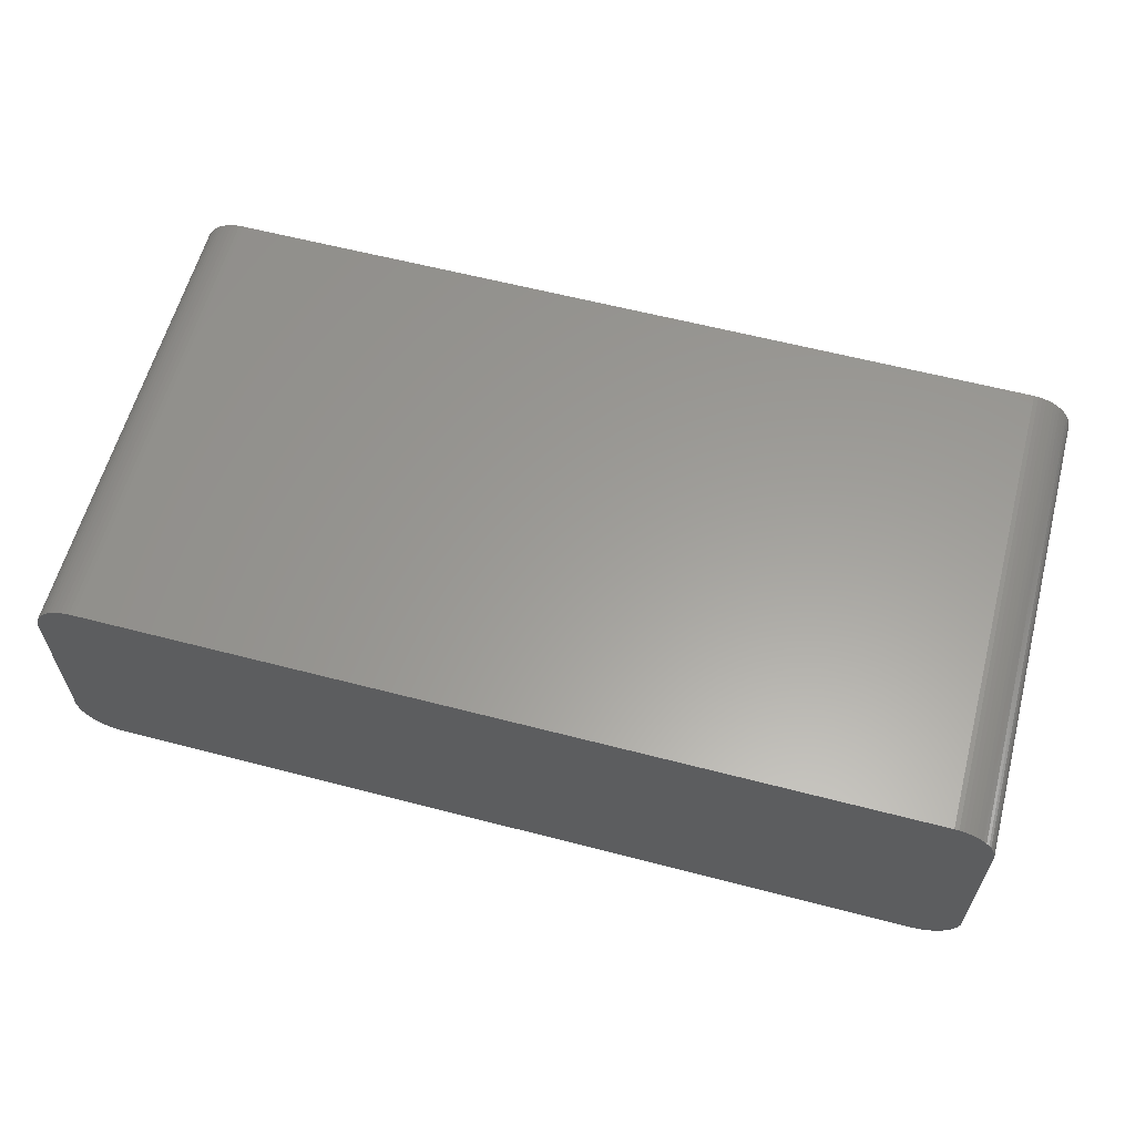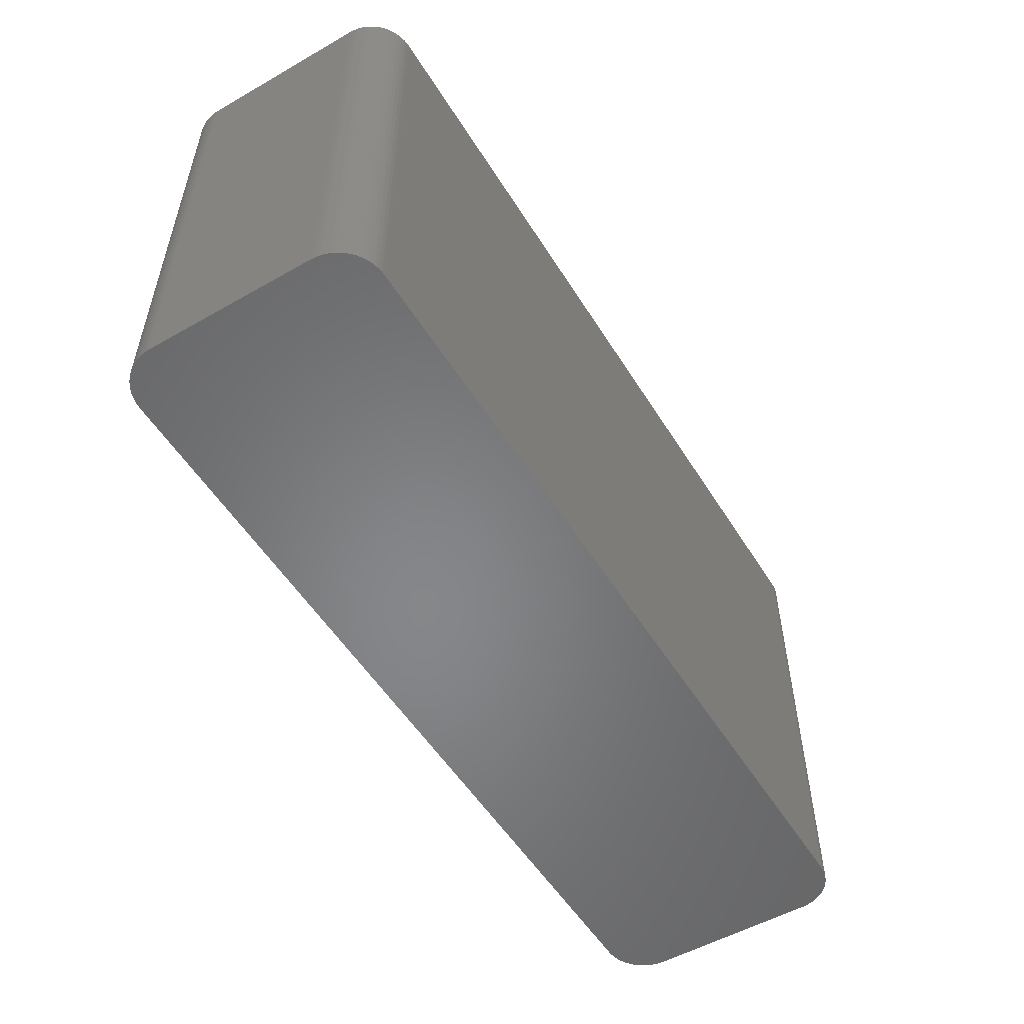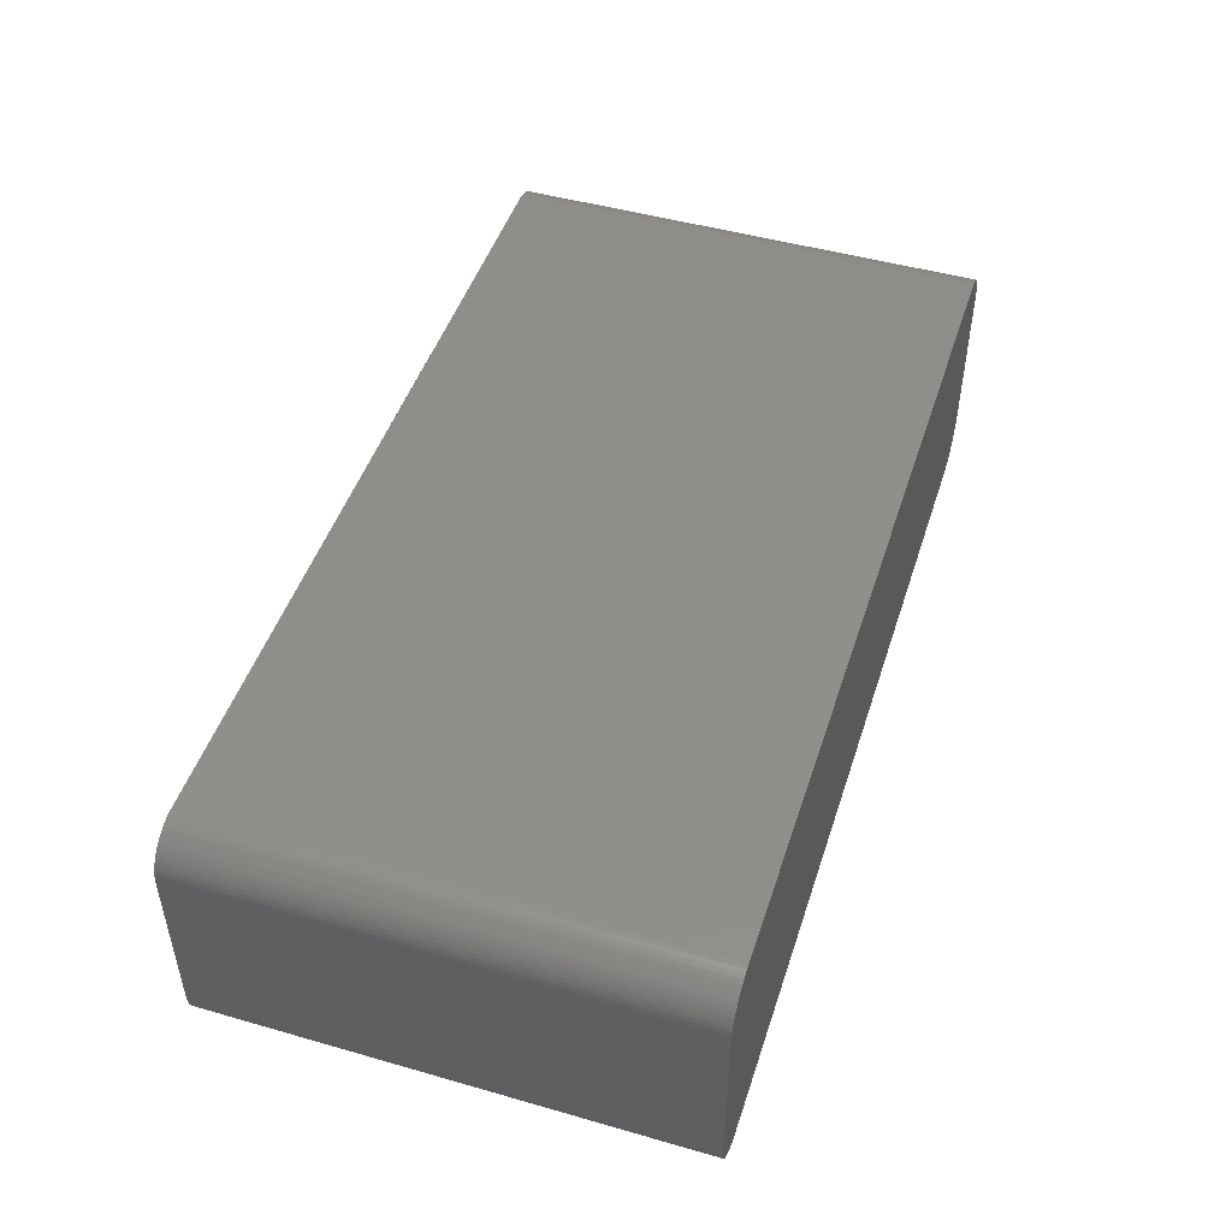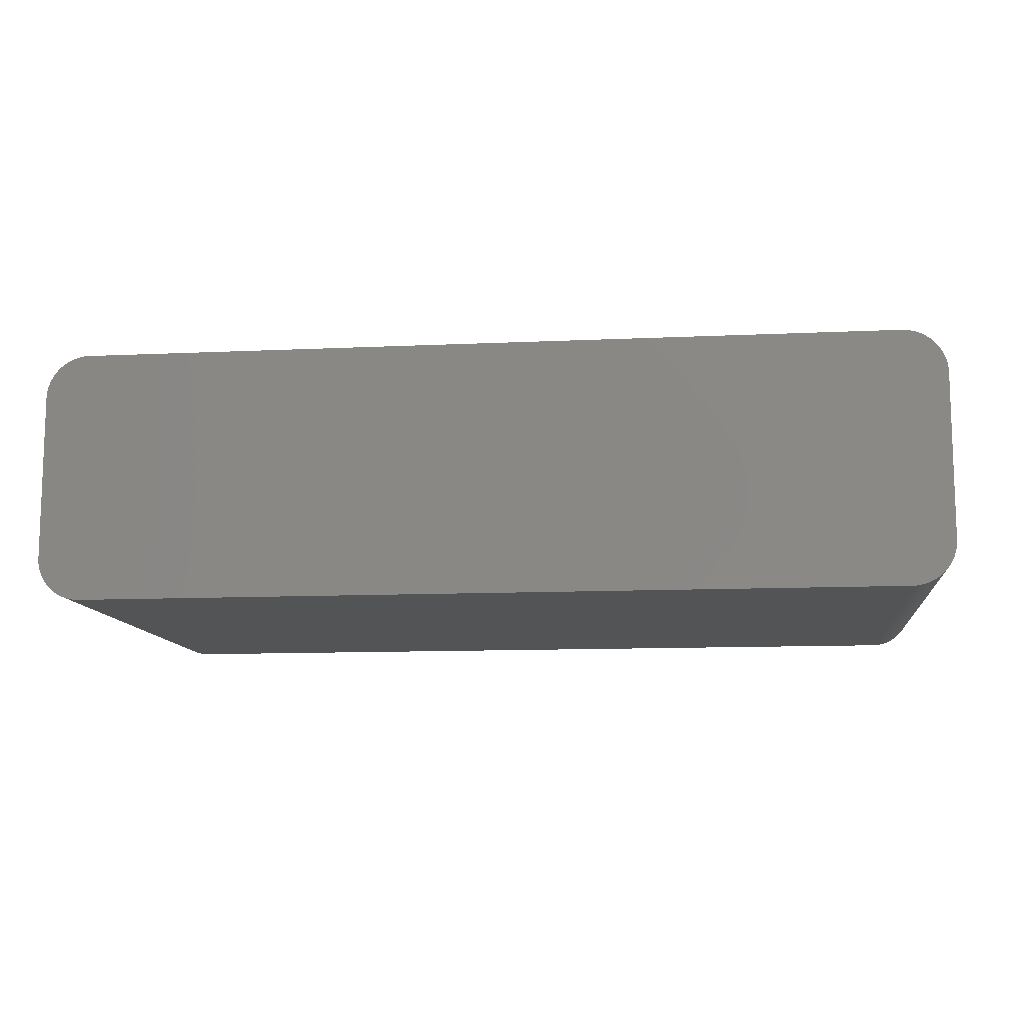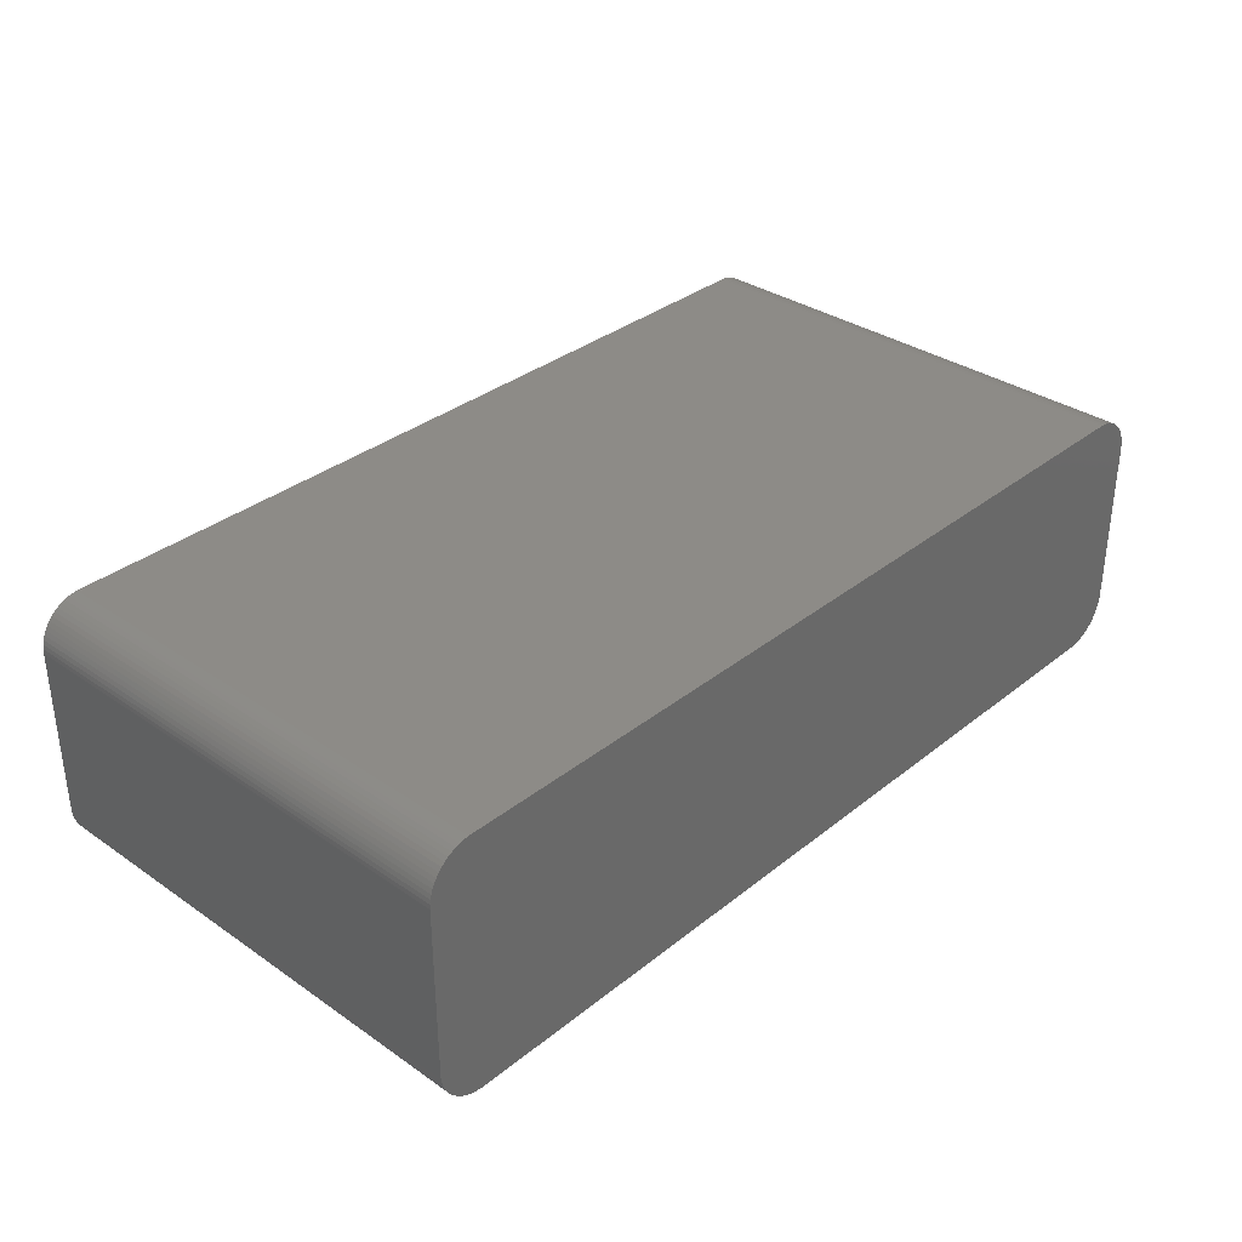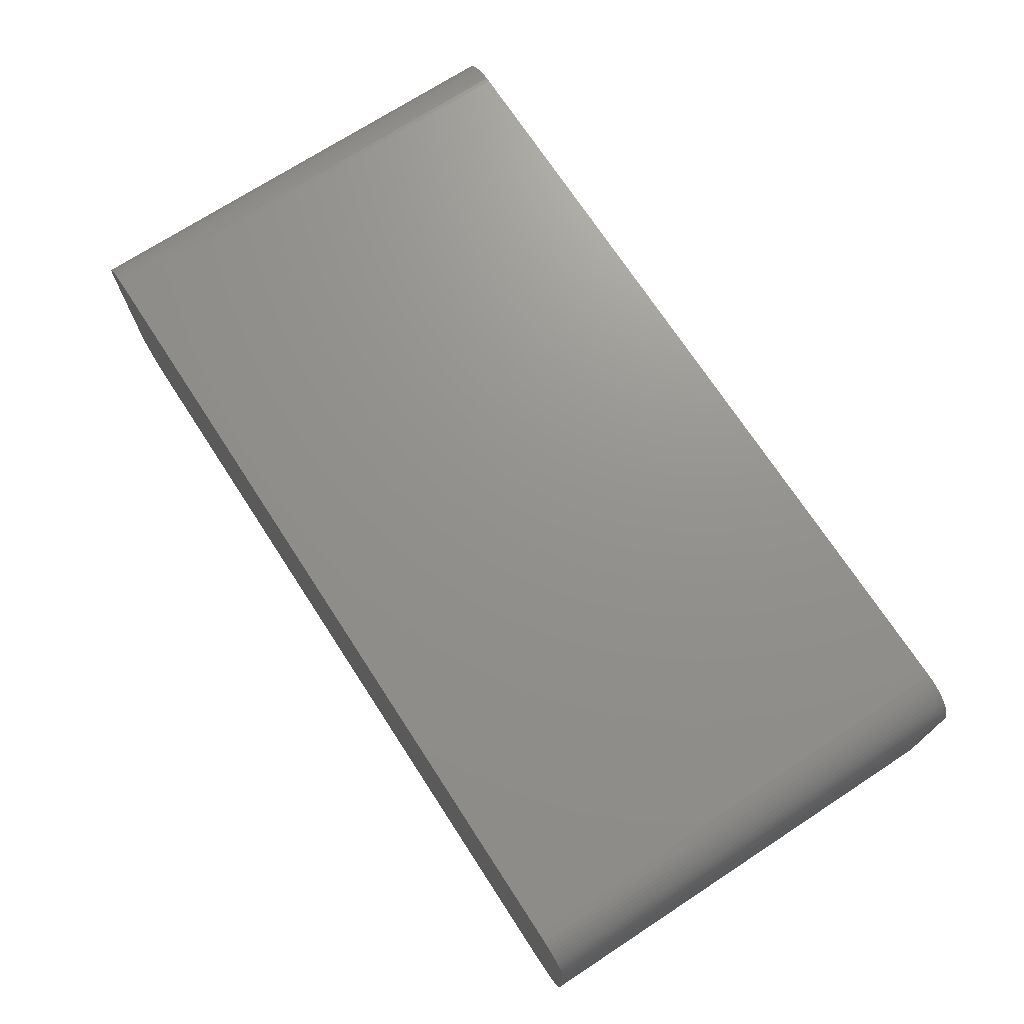
<metadata>
{"format":"stl","ext":"stl","renderer":"f3d","projection":"perspective","resolution":1024,"background":"white","views":[{"elev":60.5,"azim":-165.1,"up":"+Y"},{"elev":-53.6,"azim":121.3,"up":"+Z"},{"elev":47.8,"azim":-72.2,"up":"+Y"},{"elev":-11.1,"azim":6.5,"up":"+Y"},{"elev":33.9,"azim":132.9,"up":"+Y"},{"elev":71.7,"azim":-123.1,"up":"+Y"}]}
</metadata>
<code>
# stl→obj: 153 verts, 302 faces
v 26.11 6.041 13.72
v 25.65 6.644 13.72
v 25.03 7.086 13.72
v 26.4 5.079 8.636
v 26.4 5.079 13.72
v 26.42 4.826 13.72
v 24.07 7.359 -13.72
v 25.46 6.812 -13.72
v 26.37 5.329 -13.72
v 26.22 5.813 13.72
v 26.22 5.813 8.636
v 24.32 -7.327 -13.72
v -23.94 -7.365 -13.72
v -26.34 -5.453 -13.72
v -26.26 -5.695 13.72
v 26.37 5.329 13.72
v 26.3 5.575 8.636
v 26.3 5.575 13.72
v -24.44 7.302 -13.72
v 26.37 -5.329 13.72
v -23.94 -7.365 13.72
v 23.81 -7.365 13.72
v 24.32 7.327 13.72
v 23.81 7.365 13.72
v -23.94 7.365 13.72
v -25.56 6.73 13.72
v -26.39 5.205 13.72
v 26.22 5.813 -13.72
v 26.42 -4.826 13.72
v 23.81 -7.365 -13.72
v -25.36 -6.888 -13.72
v -26.39 5.205 -13.72
v -26.41 4.953 13.72
v 26.3 -5.575 -13.72
v 26.37 -5.329 -13.72
v 26.42 4.826 -13.72
v 26.42 -4.826 -13.72
v 24.07 -7.359 -13.72
v 26.4 -5.079 -13.72
v -24.92 -7.141 -8.636
v -25.15 -7.026 13.72
v -25.15 -7.026 -8.636
v -25.36 -6.888 13.72
v 24.8 7.19 -13.72
v 26.11 6.041 -13.72
v 23.81 7.365 -13.72
v -26.41 -4.953 -13.72
v -26.39 -5.205 -13.72
v -26.41 -4.953 13.72
v -24.68 -7.234 -13.72
v 24.07 -7.359 8.636
v 25.65 -6.644 -13.72
v 25.65 -6.644 13.72
v 25.46 -6.812 13.72
v -26.04 -6.15 13.72
v -25.9 -6.36 13.72
v -26.04 -6.15 -13.72
v 25.25 6.96 -8.636
v 25.03 7.086 -13.72
v -23.94 7.365 -13.72
v -25.74 6.554 -13.72
v -24.68 7.234 13.72
v -26.39 -5.205 -8.636
v -26.41 4.953 -13.72
v -26.34 -5.453 13.72
v -25.56 -6.73 13.72
v -24.68 -7.234 13.72
v -25.15 -7.026 -13.72
v 24.07 -7.359 13.72
v 24.32 -7.327 13.72
v 24.8 -7.19 13.72
v 25.03 -7.086 13.72
v 26.4 -5.079 13.72
v 26.4 5.079 -13.72
v -26.26 -5.695 -13.72
v 25.82 6.459 -13.72
v 25.97 6.257 -13.72
v 26.3 5.575 -13.72
v 24.8 7.19 13.72
v 25.97 6.257 13.72
v 25.82 6.459 13.72
v 25.65 6.644 -13.72
v -24.19 7.346 8.636
v -24.19 7.346 -13.72
v -26.16 5.928 -13.72
v -26.16 5.928 -8.636
v -26.04 6.15 -8.636
v -26.39 -5.205 13.72
v -25.74 -6.554 13.72
v -24.44 -7.302 -8.636
v -24.68 -7.234 -8.636
v -24.44 -7.302 -13.72
v -24.19 -7.346 -8.636
v -24.44 -7.302 13.72
v 25.03 -7.086 -13.72
v 24.56 -7.271 -13.72
v 26.11 -6.041 -13.72
v 25.82 -6.459 -13.72
v 26.11 -6.041 13.72
v 26.22 -5.813 13.72
v -26.16 -5.928 -13.72
v 25.97 6.257 -8.636
v 24.32 7.327 -13.72
v 24.07 7.359 13.72
v 25.25 6.96 -13.72
v 25.46 6.812 13.72
v -25.56 6.73 -13.72
v -24.44 7.302 13.72
v -26.04 6.15 -13.72
v -25.9 6.36 13.72
v -26.26 5.695 -13.72
v -26.26 5.695 -8.636
v -25.56 -6.73 -13.72
v -25.74 -6.554 -13.72
v -26.16 -5.928 13.72
v -24.19 -7.346 -13.72
v -24.19 -7.346 13.72
v -24.92 -7.141 -13.72
v -24.92 -7.141 13.72
v 24.56 -7.271 13.72
v 25.25 -6.96 8.636
v 26.22 -5.813 -8.636
v 26.11 -6.041 -8.636
v 26.3 -5.575 13.72
v 25.97 -6.257 13.72
v 25.82 -6.459 13.72
v 24.56 7.271 8.636
v 24.56 7.271 -13.72
v 25.25 6.96 13.72
v -25.74 6.554 13.72
v -25.9 6.36 -13.72
v -26.04 6.15 13.72
v -26.34 5.453 -13.72
v -25.9 -6.36 -13.72
v 25.25 -6.96 13.72
v 25.46 -6.812 -13.72
v 26.22 -5.813 -13.72
v 25.97 -6.257 -13.72
v 24.56 7.271 13.72
v -24.19 7.346 13.72
v -25.15 7.026 13.72
v -24.68 7.234 -13.72
v -25.36 6.888 -13.72
v -26.26 5.695 13.72
v -26.16 5.928 13.72
v 24.8 -7.19 -13.72
v 25.25 -6.96 -13.72
v -24.92 7.141 -13.72
v -25.36 6.888 13.72
v -26.34 5.453 -8.636
v -25.15 7.026 -13.72
v -24.92 7.141 13.72
v -26.34 5.453 13.72
f 1 2 3
f 4 5 6
f 7 8 9
f 1 10 11
f 12 13 14
f 1 15 16
f 10 17 11
f 4 9 16
f 16 10 1
f 17 18 16
f 14 19 9
f 15 20 16
f 9 12 14
f 15 21 22
f 3 23 24
f 25 26 27
f 9 17 16
f 17 28 11
f 20 29 6
f 20 6 16
f 13 30 22
f 13 31 14
f 19 7 9
f 1 24 27
f 32 33 27
f 1 27 15
f 10 18 17
f 16 18 10
f 20 34 35
f 9 36 37
f 12 38 30
f 15 22 20
f 9 35 12
f 37 39 35
f 40 41 42
f 15 43 21
f 7 44 8
f 11 45 1
f 24 25 27
f 7 46 24
f 14 32 19
f 14 47 32
f 14 48 47
f 27 49 15
f 16 5 4
f 6 5 16
f 13 50 31
f 22 21 13
f 12 30 13
f 30 51 22
f 52 53 54
f 22 54 20
f 9 37 35
f 37 36 6
f 15 55 56
f 31 57 14
f 11 28 45
f 8 45 9
f 1 3 24
f 3 58 59
f 19 60 7
f 60 25 24
f 32 61 19
f 25 62 26
f 47 63 49
f 27 33 49
f 33 47 49
f 47 64 32
f 15 65 14
f 49 65 15
f 43 66 31
f 15 56 43
f 43 67 21
f 50 68 31
f 51 69 22
f 12 70 51
f 71 72 54
f 35 52 12
f 29 39 37
f 6 29 37
f 20 73 29
f 35 39 20
f 9 74 36
f 6 36 4
f 14 75 15
f 57 75 14
f 76 77 45
f 8 76 45
f 28 78 9
f 45 28 9
f 44 79 3
f 44 59 8
f 1 80 81
f 2 82 8
f 60 83 25
f 19 84 60
f 60 46 7
f 24 46 60
f 32 85 61
f 85 86 87
f 65 63 14
f 63 88 49
f 33 64 47
f 32 64 33
f 56 55 57
f 56 89 43
f 50 90 91
f 67 40 91
f 92 93 90
f 90 94 67
f 90 67 91
f 67 94 21
f 42 41 43
f 31 42 43
f 51 38 12
f 30 38 51
f 95 96 12
f 22 71 54
f 97 98 52
f 99 100 20
f 39 73 20
f 29 73 39
f 4 74 9
f 36 74 4
f 75 101 15
f 57 101 75
f 76 81 102
f 45 102 1
f 17 78 28
f 9 78 17
f 23 103 7
f 23 104 24
f 3 59 44
f 59 105 8
f 2 106 3
f 8 106 2
f 76 82 2
f 8 82 76
f 26 107 61
f 25 108 62
f 85 109 61
f 87 110 109
f 32 111 85
f 111 112 86
f 63 48 14
f 47 48 63
f 65 88 63
f 49 88 65
f 66 113 31
f 89 114 66
f 101 115 15
f 57 55 101
f 50 92 90
f 13 92 50
f 93 116 13
f 21 93 13
f 93 94 90
f 94 117 21
f 68 40 42
f 31 68 42
f 40 118 50
f 91 40 50
f 41 119 67
f 43 41 67
f 12 96 120
f 22 70 71
f 52 95 12
f 95 121 72
f 122 99 123
f 123 97 122
f 20 124 34
f 54 99 20
f 98 125 126
f 35 97 52
f 102 77 76
f 45 77 102
f 2 81 76
f 1 81 2
f 44 127 79
f 3 79 23
f 127 128 103
f 7 103 44
f 7 104 23
f 24 104 7
f 106 129 3
f 8 58 106
f 26 110 27
f 110 130 61
f 83 84 19
f 60 84 83
f 87 109 85
f 109 131 61
f 111 86 85
f 86 132 87
f 32 133 111
f 27 133 32
f 89 66 43
f 56 114 89
f 114 134 57
f 31 114 57
f 55 115 101
f 15 115 55
f 92 116 93
f 13 116 92
f 93 117 94
f 21 117 93
f 68 118 40
f 50 118 68
f 40 119 41
f 67 119 40
f 70 69 51
f 22 69 70
f 70 120 71
f 12 120 70
f 95 72 71
f 72 135 54
f 52 136 95
f 54 136 52
f 122 137 34
f 35 34 97
f 97 138 98
f 54 126 99
f 122 100 99
f 34 100 122
f 102 80 1
f 81 80 102
f 23 127 103
f 127 139 79
f 58 105 59
f 8 105 58
f 58 129 106
f 3 129 58
f 25 140 108
f 62 141 26
f 19 142 62
f 61 143 19
f 110 132 27
f 87 132 110
f 133 112 111
f 112 144 145
f 114 113 66
f 31 113 114
f 56 134 114
f 57 134 56
f 95 146 96
f 120 96 71
f 121 147 136
f 54 121 136
f 97 137 122
f 34 137 97
f 126 53 52
f 54 53 126
f 123 125 97
f 52 98 126
f 99 125 123
f 126 125 99
f 100 124 20
f 34 124 100
f 44 128 127
f 103 128 44
f 23 139 127
f 79 139 23
f 19 108 83
f 62 108 19
f 143 107 26
f 61 107 143
f 143 148 19
f 141 149 26
f 26 130 110
f 61 130 26
f 110 131 109
f 61 131 110
f 132 145 27
f 86 145 132
f 133 150 112
f 27 150 133
f 71 146 95
f 96 146 71
f 121 135 72
f 54 135 121
f 95 147 121
f 136 147 95
f 125 138 97
f 98 138 125
f 83 140 25
f 108 140 83
f 141 151 143
f 148 152 62
f 143 149 141
f 26 149 143
f 112 145 86
f 145 144 27
f 148 142 19
f 62 142 148
f 148 151 141
f 143 151 148
f 141 152 148
f 62 152 141
f 150 144 112
f 144 153 27
f 150 153 144
f 27 153 150

</code>
